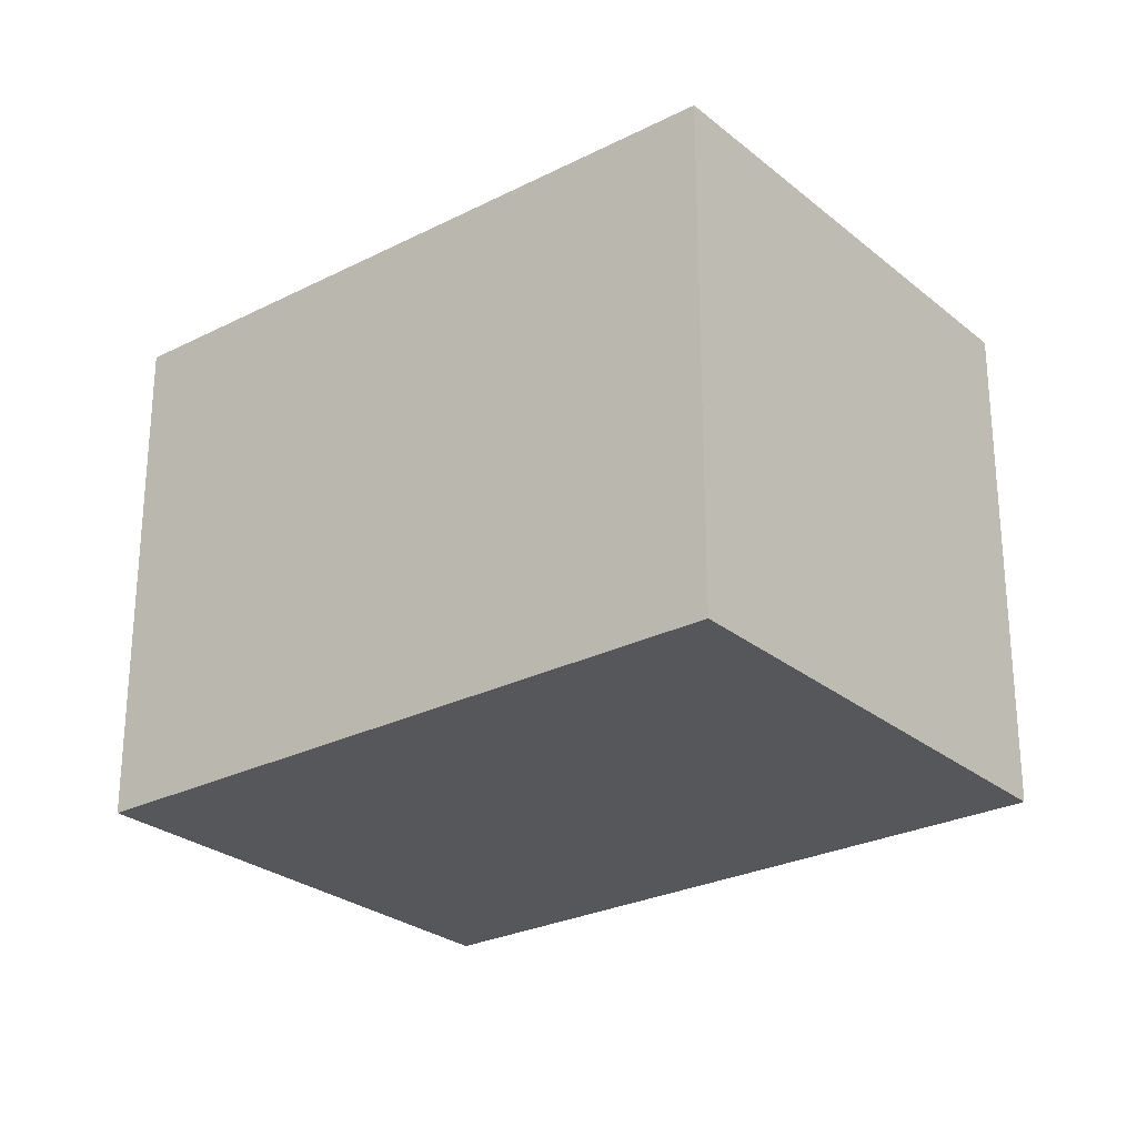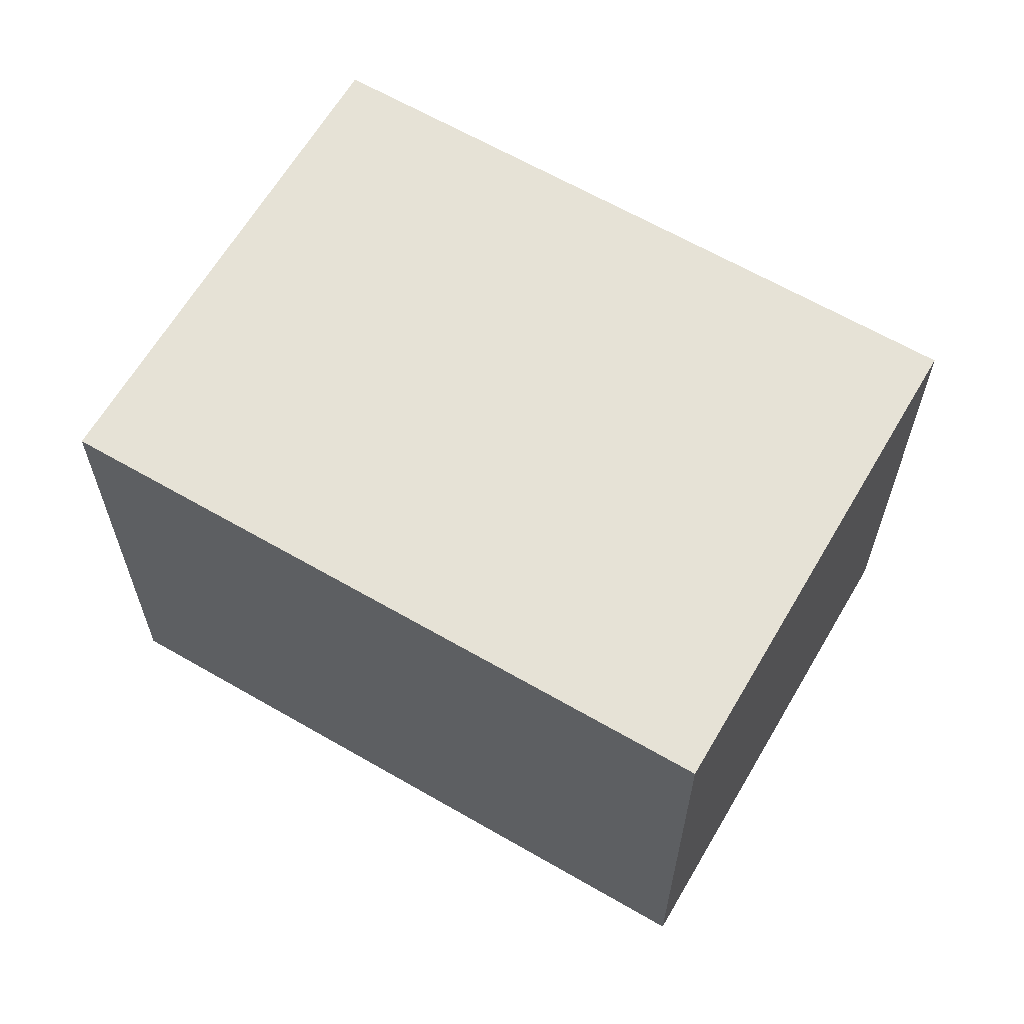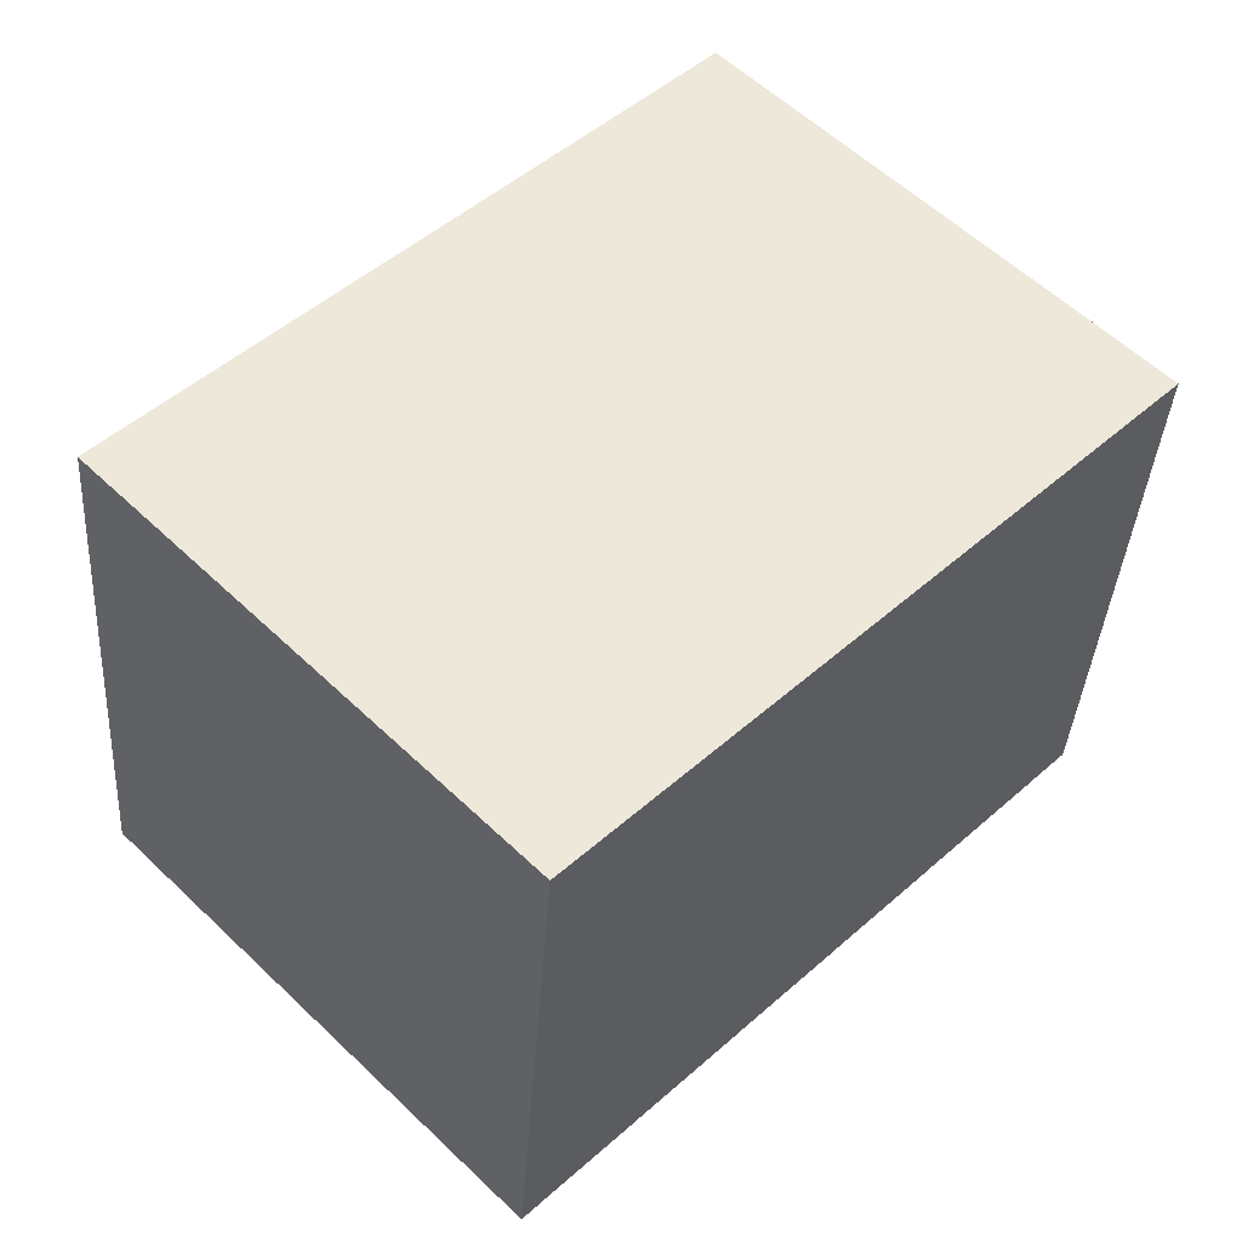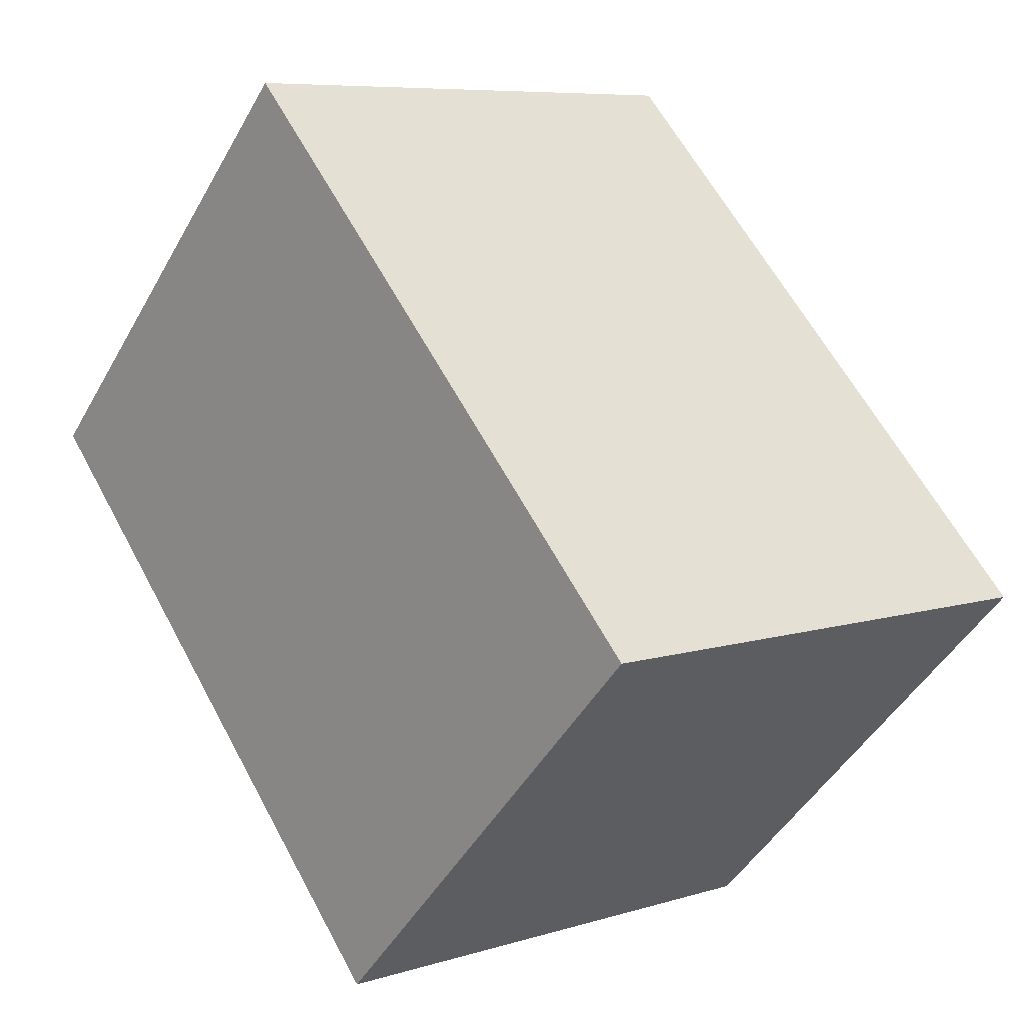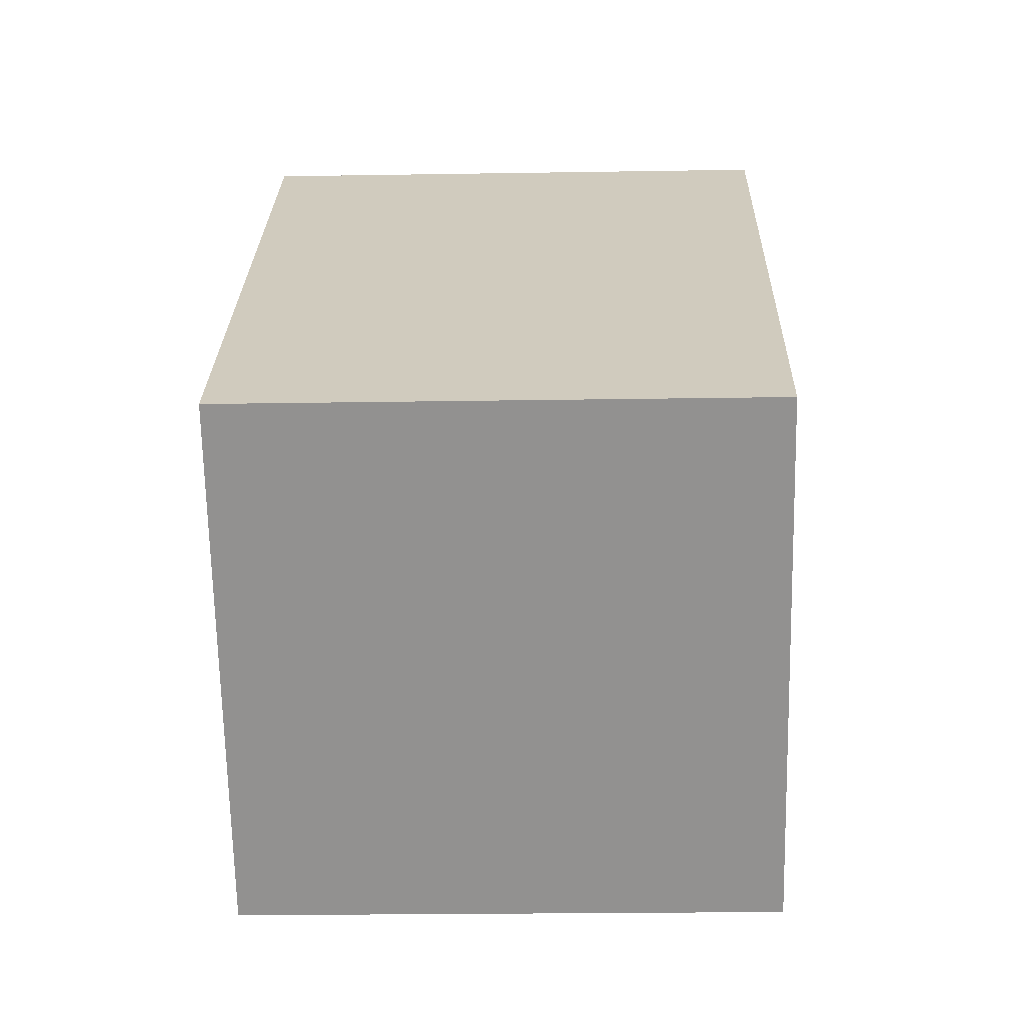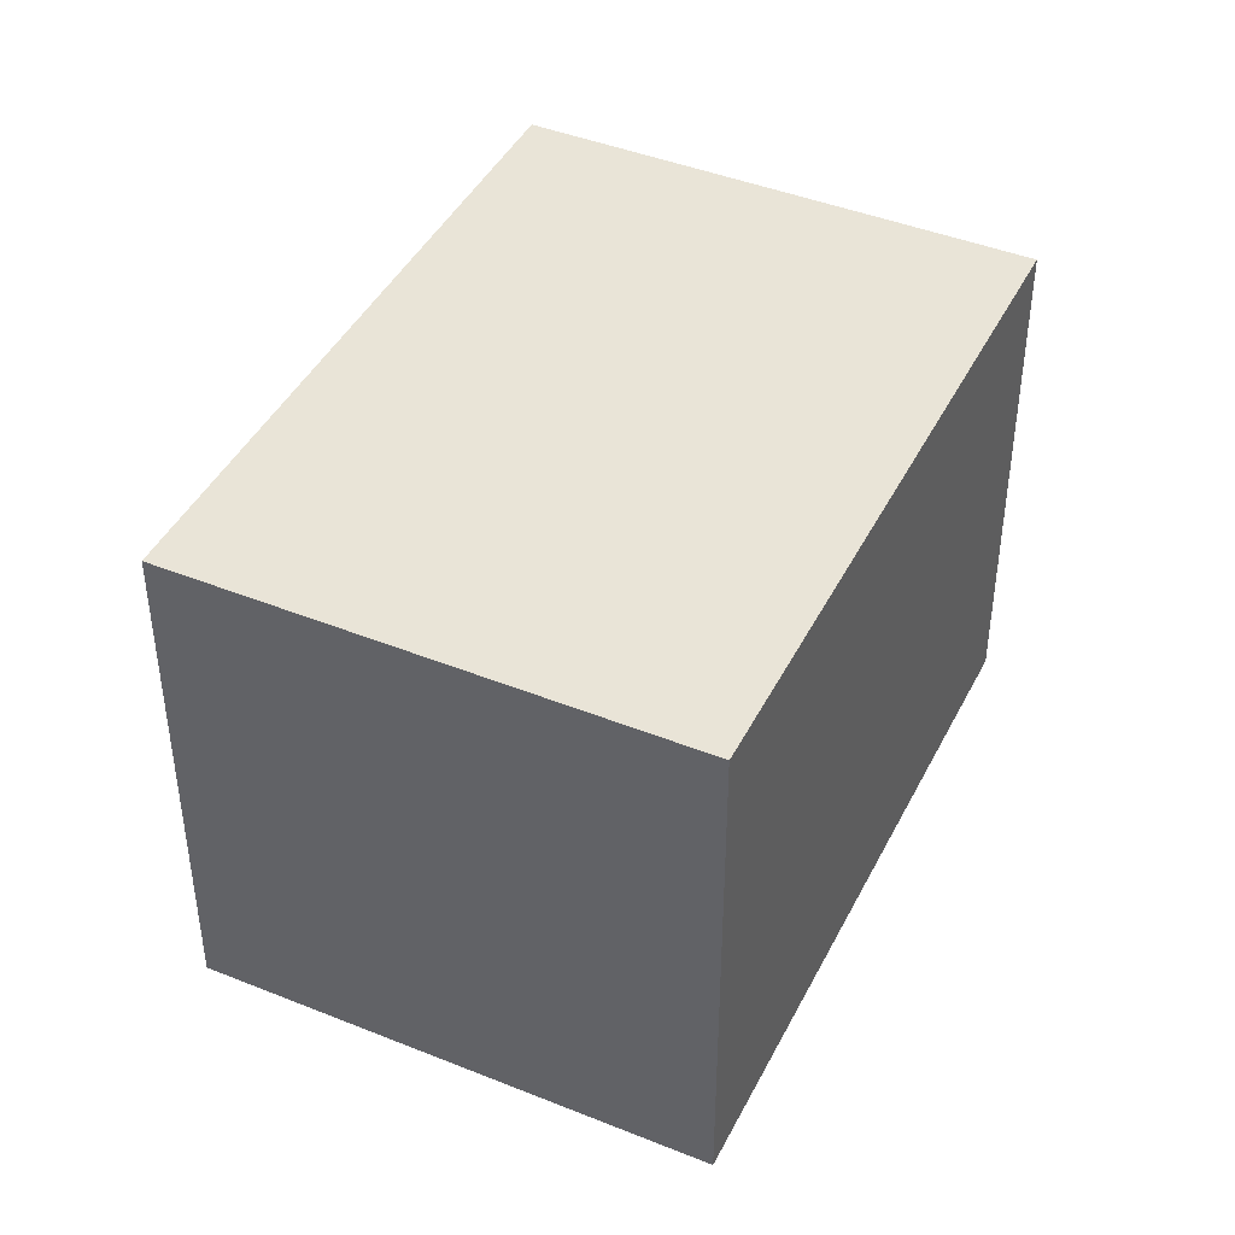
<metadata>
{"format":"obj","ext":"obj","renderer":"f3d","projection":"perspective","resolution":1024,"background":"white","views":[{"elev":-26.7,"azim":173.6,"up":"+Y"},{"elev":63.8,"azim":-14.5,"up":"+Y"},{"elev":-37.9,"azim":-3.7,"up":"+Z"},{"elev":7.5,"azim":-131.3,"up":"+Z"},{"elev":-21.0,"azim":-88.3,"up":"+Z"},{"elev":43.4,"azim":-109.4,"up":"+Y"}]}
</metadata>
<code>
v  2.227 2.301 2.211
v  1.636 2.301 -1.647
v  0 2.301 1.409e-16
v  3.862 2.301 0.565
v  1.636 1.009e-16 -1.647
v  0 0 0
v  2.227 -1.354e-16 2.211
v  3.862 -3.46e-17 0.565
g defaultobject
f 1 2 3
f 2 1 4
f 5 3 2
f 3 5 6
f 6 1 3
f 1 6 7
f 7 4 1
f 4 7 8
f 8 2 4
f 2 8 5
f 8 6 5
f 6 8 7

</code>
